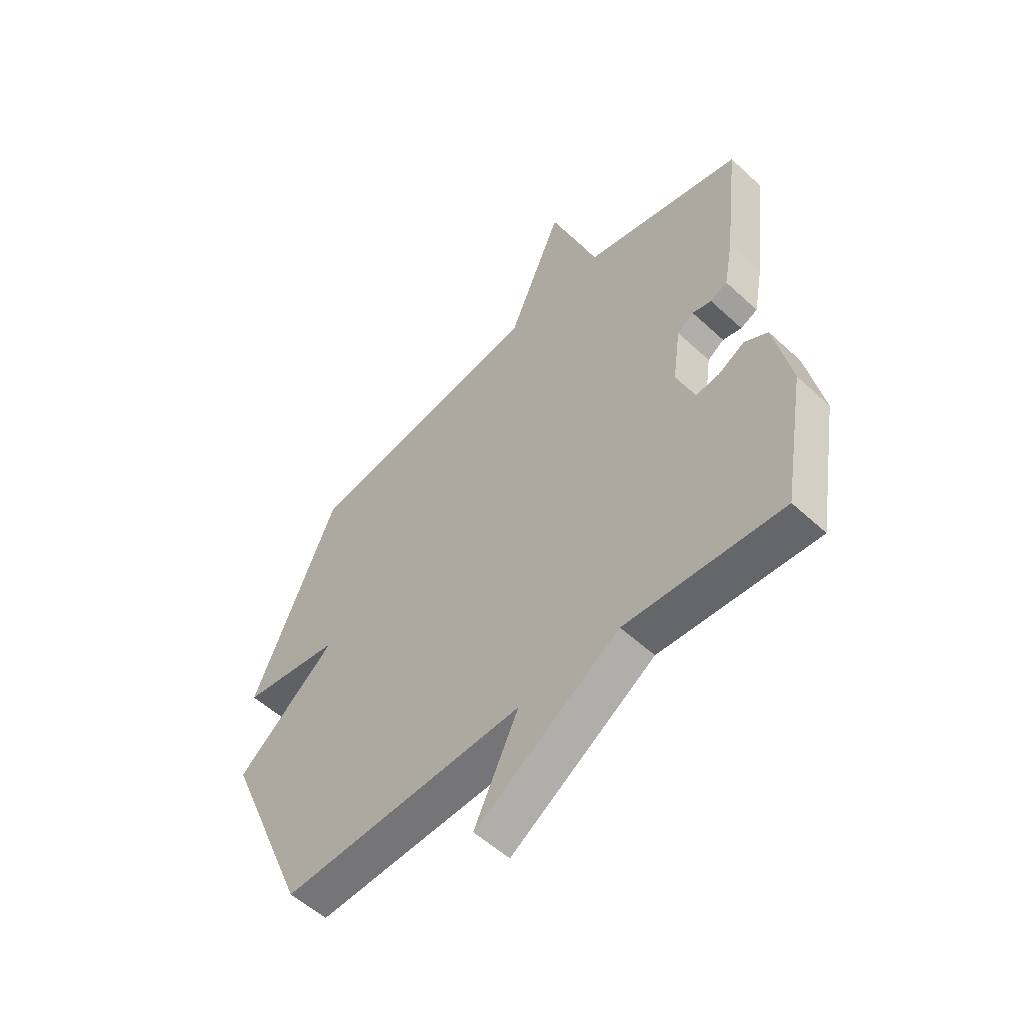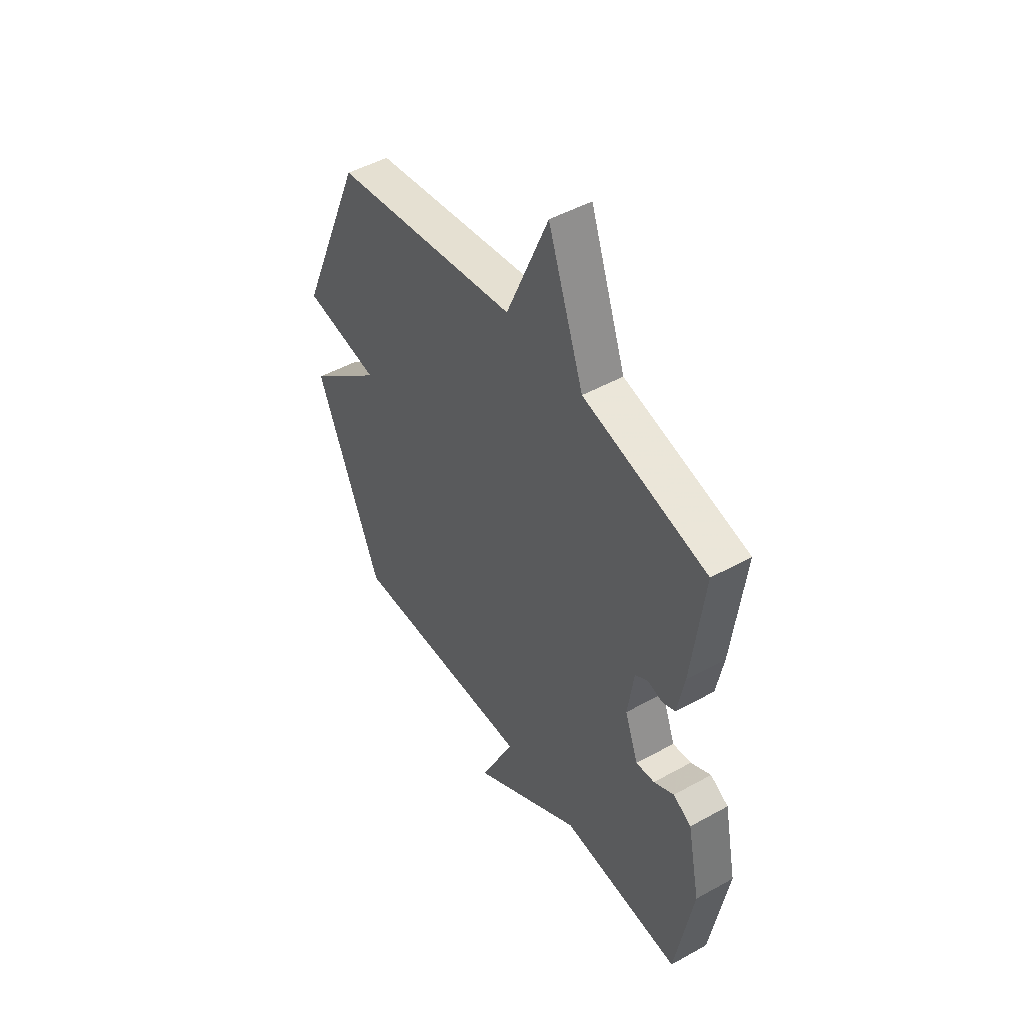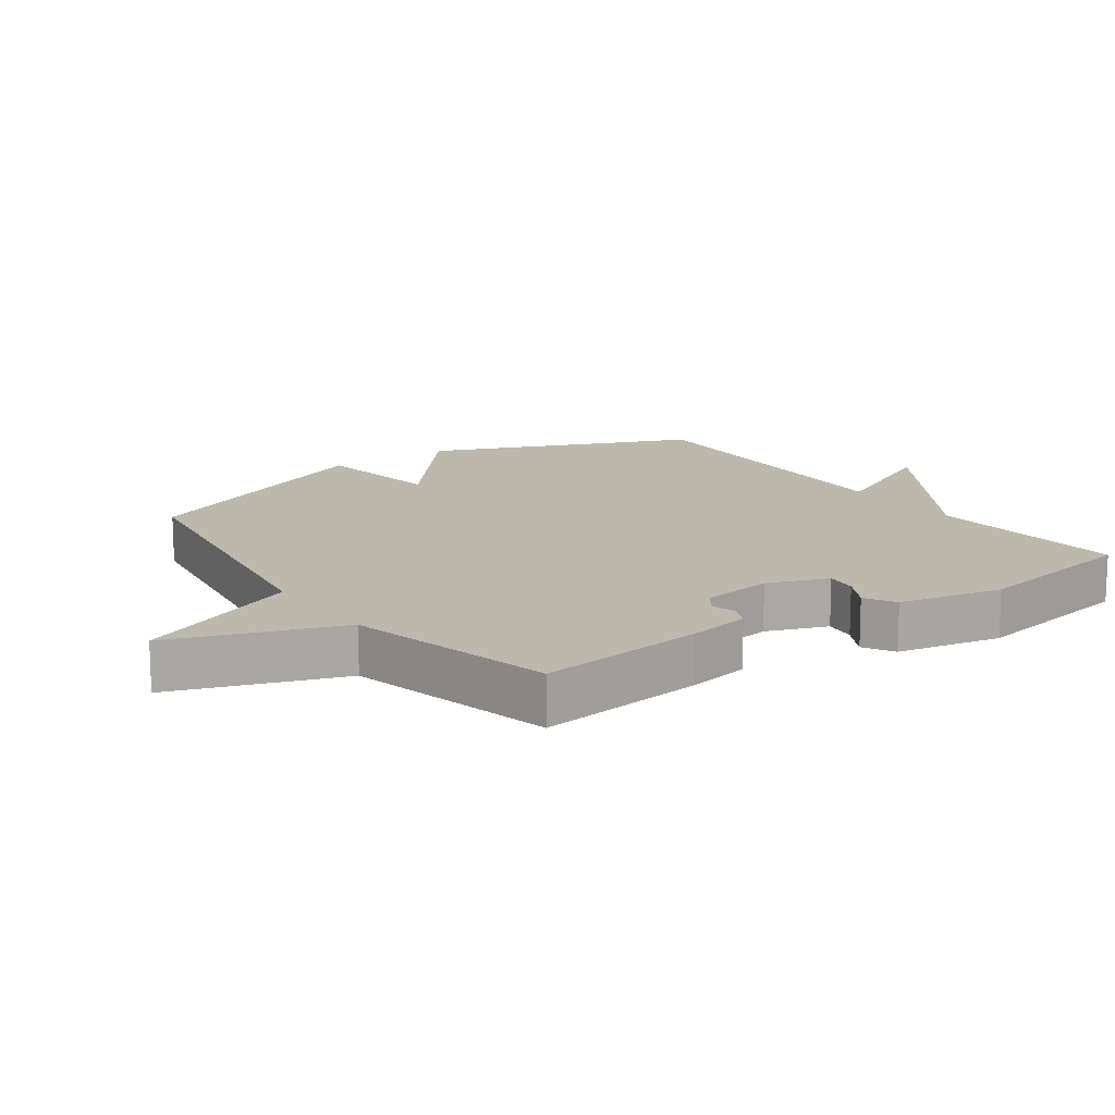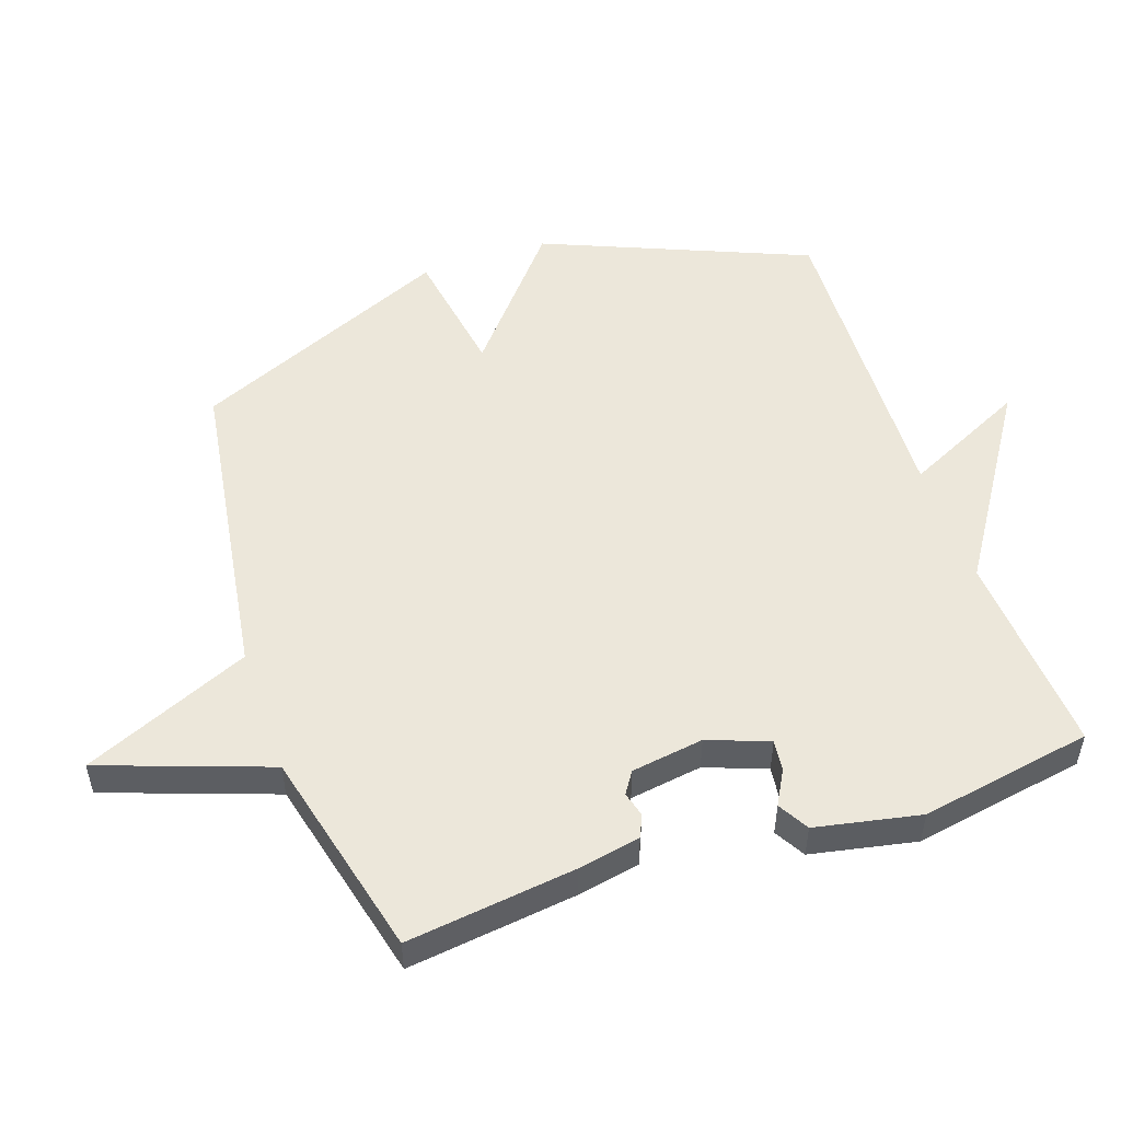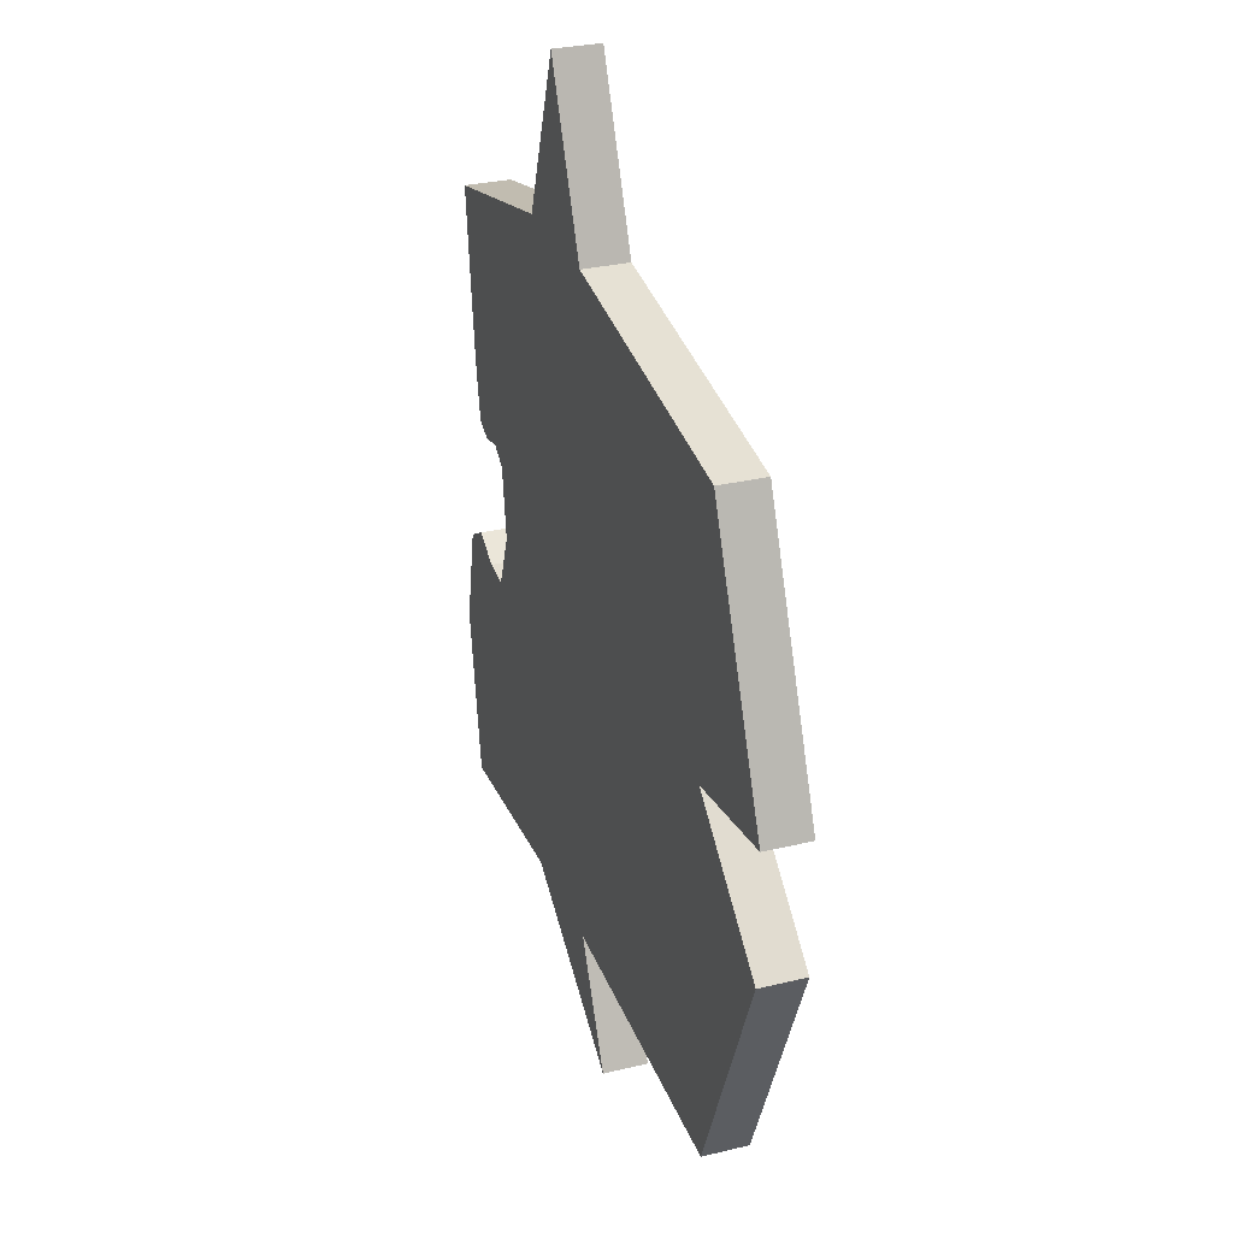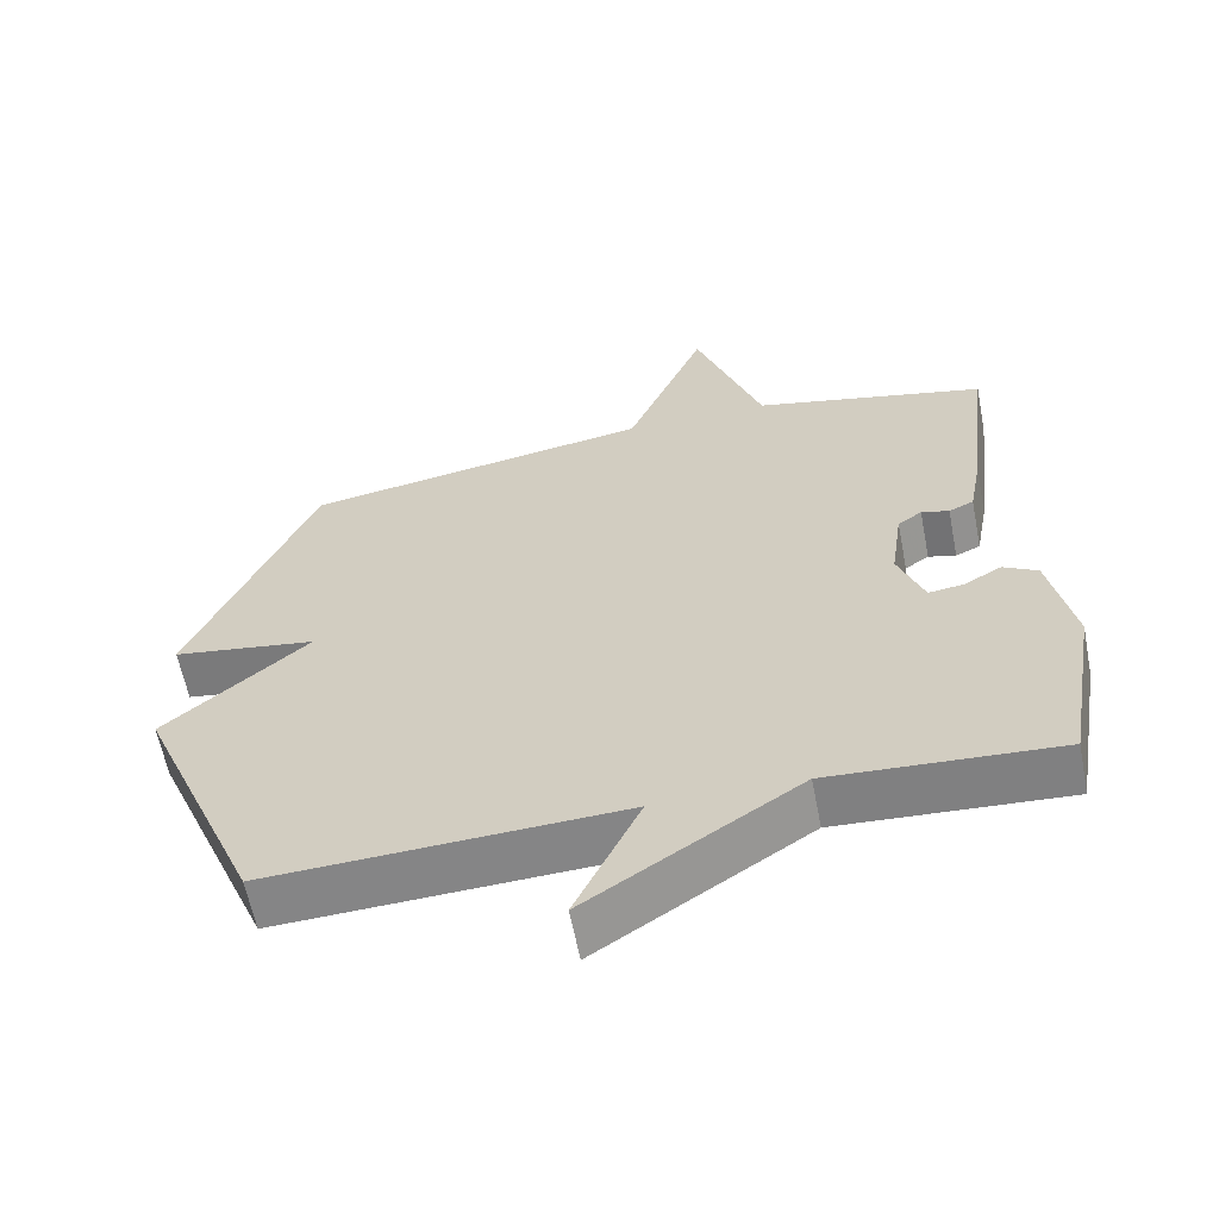
<metadata>
{"format":"obj","ext":"obj","renderer":"f3d","projection":"perspective","resolution":1024,"background":"white","views":[{"elev":-54.7,"azim":45.7,"up":"+Z"},{"elev":48.0,"azim":58.1,"up":"+Z"},{"elev":14.6,"azim":54.5,"up":"+Y"},{"elev":52.0,"azim":70.8,"up":"+Y"},{"elev":30.0,"azim":-109.3,"up":"+Z"},{"elev":-61.2,"azim":11.1,"up":"+Z"}]}
</metadata>
<code>
v 0.5 0.07 -0.5
v 0.187 0.07 -0.48
v -0.102 0.07 -0.668
v -0.013 0.07 -0.48
v -0.5 0.07 -0.5
v -0.669 0.07 -0.098
v -0.47 0.07 0.071
v -0.669 0.07 0.102
v -0.5 0.07 0.5
v -0.02 0.07 0.576
v 0.088 0.07 0.832
v 0.18 0.07 0.576
v 0.5 0.07 0.5
v 0.469 0.07 0.242
v 0.451 0.07 0.146
v 0.417 0.07 0.131
v 0.379 0.07 0.141
v 0.346 0.07 0.119
v 0.33 0.07 0.008
v 0.365 0.07 -0.085
v 0.413 0.07 -0.079
v 0.465 0.07 -0.05
v 0.512 0.07 -0.077
v 0.545 0.07 -0.237
v 0.5 0 -0.5
v 0.187 0 -0.48
v -0.102 0 -0.668
v -0.013 0 -0.48
v -0.5 0 -0.5
v -0.669 0 -0.098
v -0.47 0 0.071
v -0.669 0 0.102
v -0.5 0 0.5
v -0.02 0 0.576
v 0.088 0 0.832
v 0.18 0 0.576
v 0.5 0 0.5
v 0.469 0 0.242
v 0.451 0 0.146
v 0.417 0 0.131
v 0.379 0 0.141
v 0.346 0 0.119
v 0.33 0 0.008
v 0.365 0 -0.085
v 0.413 0 -0.079
v 0.465 0 -0.05
v 0.512 0 -0.077
v 0.545 0 -0.237
f 24 1 2
f 23 24 2
f 22 23 2
f 21 22 2
f 2 3 4
f 21 2 4
f 20 21 4
f 5 6 7
f 4 5 7
f 20 4 7
f 19 20 7
f 8 9 10
f 7 8 10
f 19 7 10
f 18 19 10
f 17 18 10
f 16 17 10
f 15 16 10
f 14 15 10
f 13 14 10
f 12 13 10
f 10 11 12
f 26 25 48
f 26 48 47
f 26 47 46
f 26 46 45
f 28 27 26
f 28 26 45
f 28 45 44
f 31 30 29
f 31 29 28
f 31 28 44
f 31 44 43
f 34 33 32
f 34 32 31
f 34 31 43
f 34 43 42
f 34 42 41
f 34 41 40
f 34 40 39
f 34 39 38
f 34 38 37
f 34 37 36
f 36 35 34
f 1 25 26 2
f 2 26 27 3
f 3 27 28 4
f 4 28 29 5
f 5 29 30 6
f 6 30 31 7
f 7 31 32 8
f 8 32 33 9
f 9 33 34 10
f 10 34 35 11
f 11 35 36 12
f 12 36 37 13
f 13 37 38 14
f 14 38 39 15
f 15 39 40 16
f 16 40 41 17
f 17 41 42 18
f 18 42 43 19
f 19 43 44 20
f 20 44 45 21
f 21 45 46 22
f 22 46 47 23
f 23 47 48 24
f 24 48 25 1

</code>
